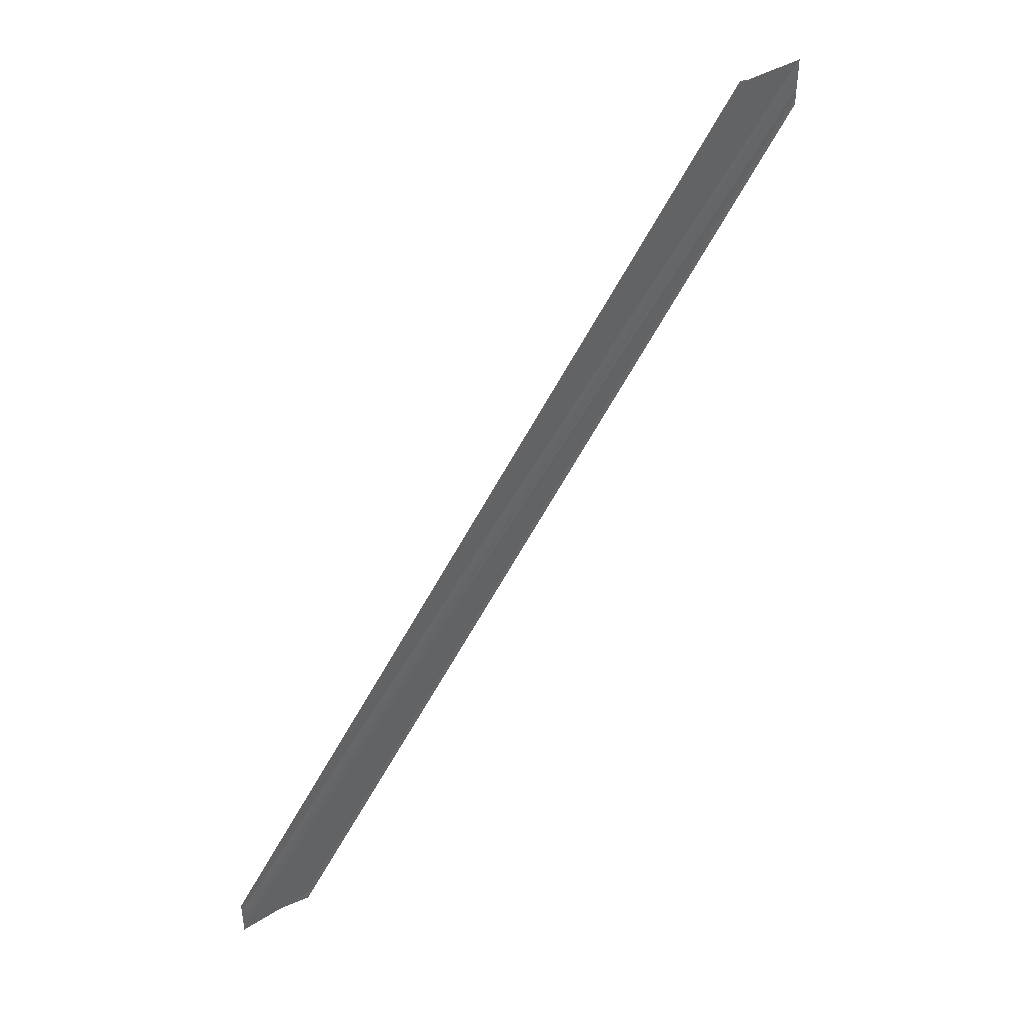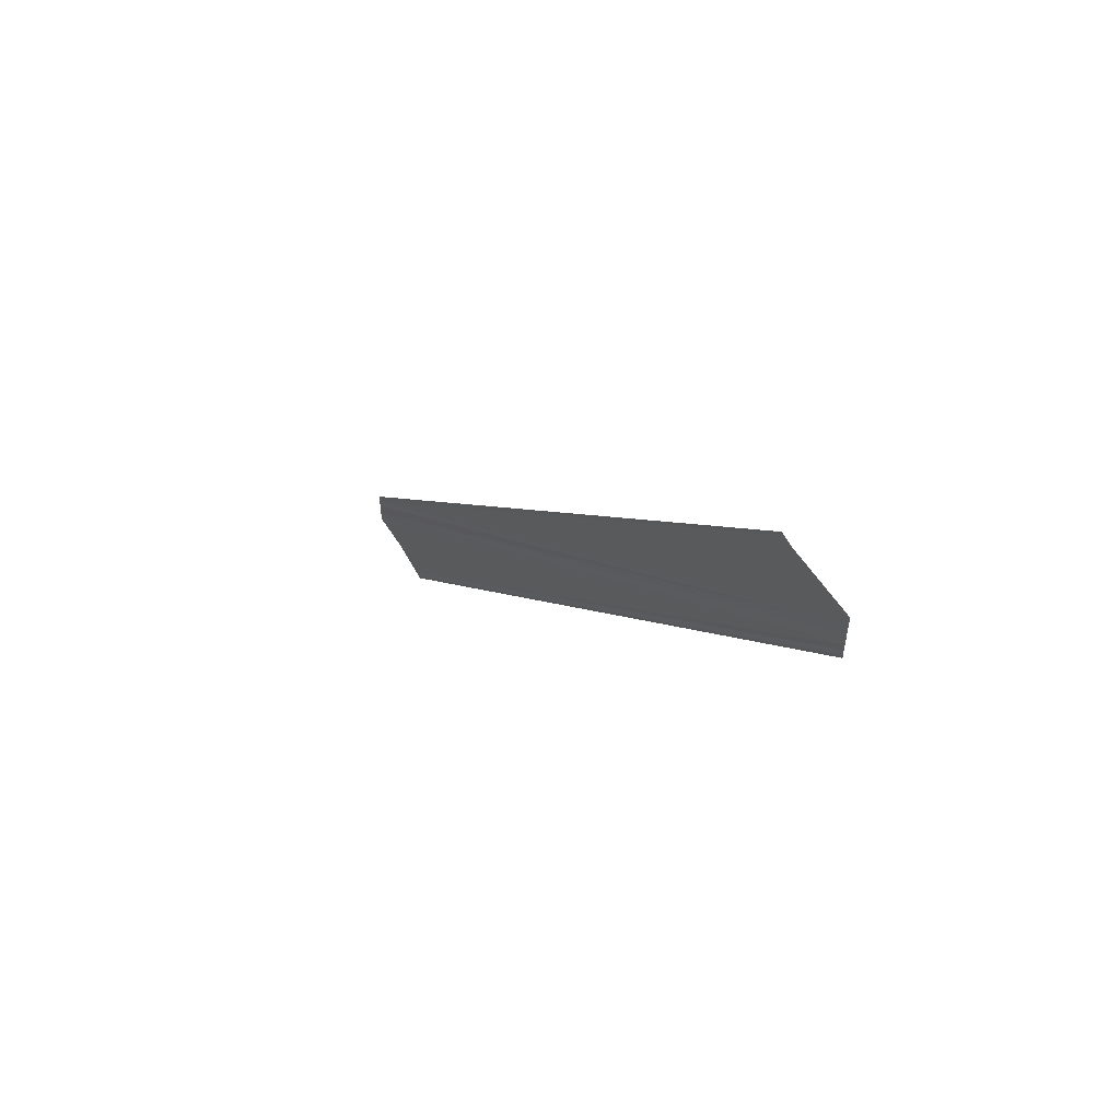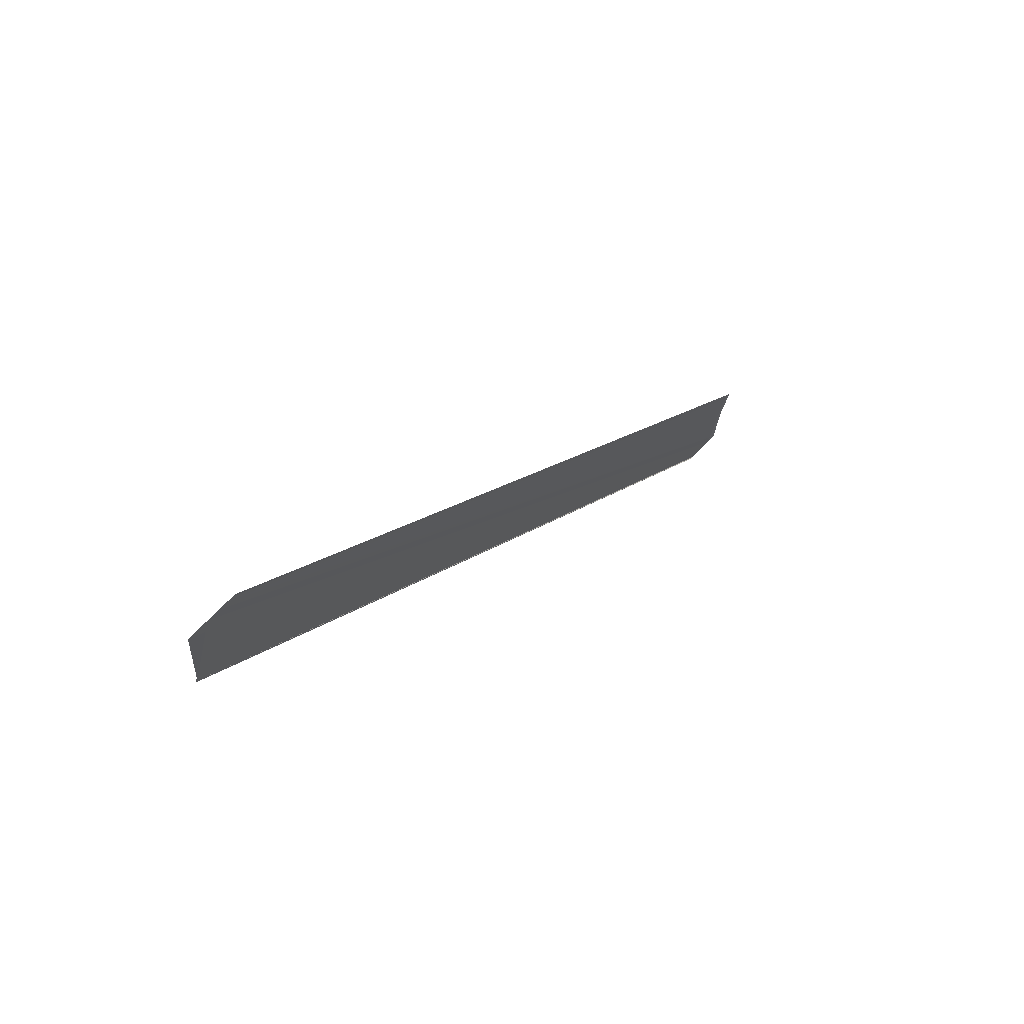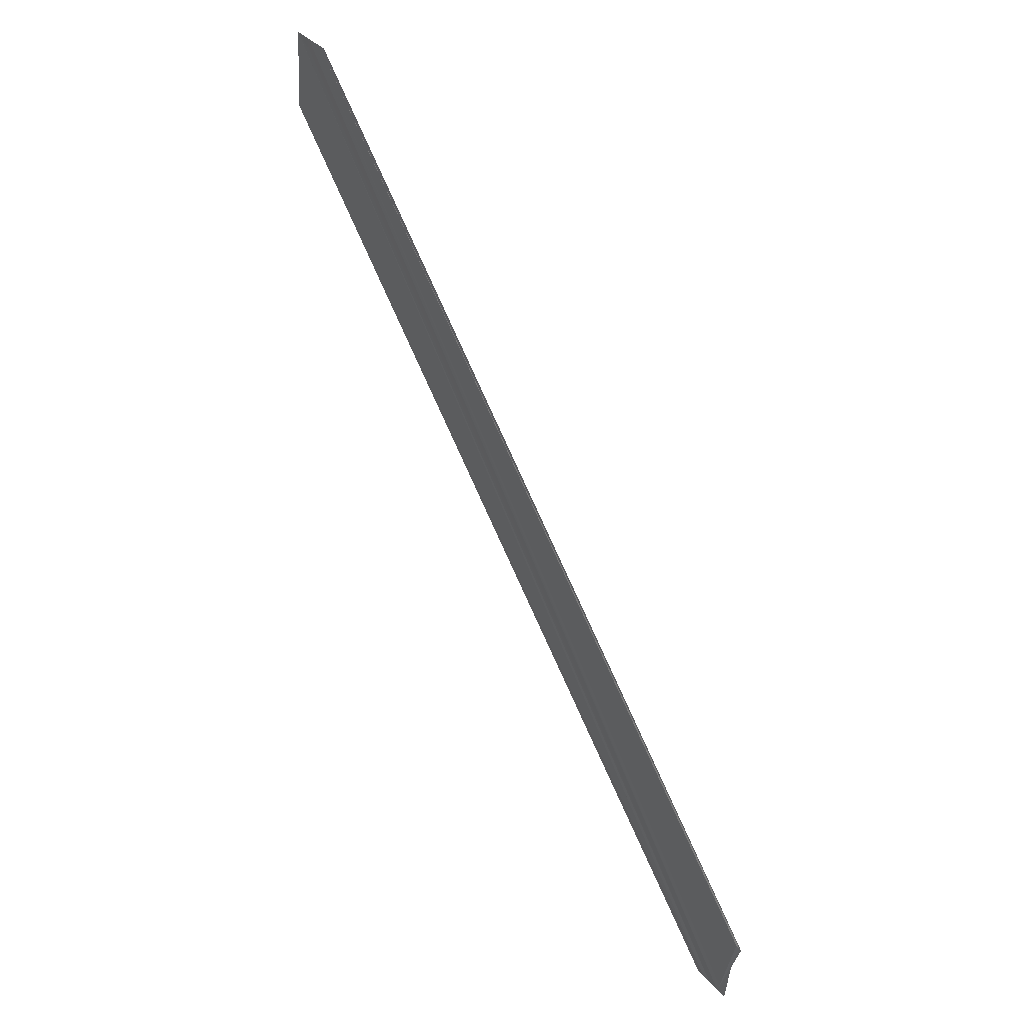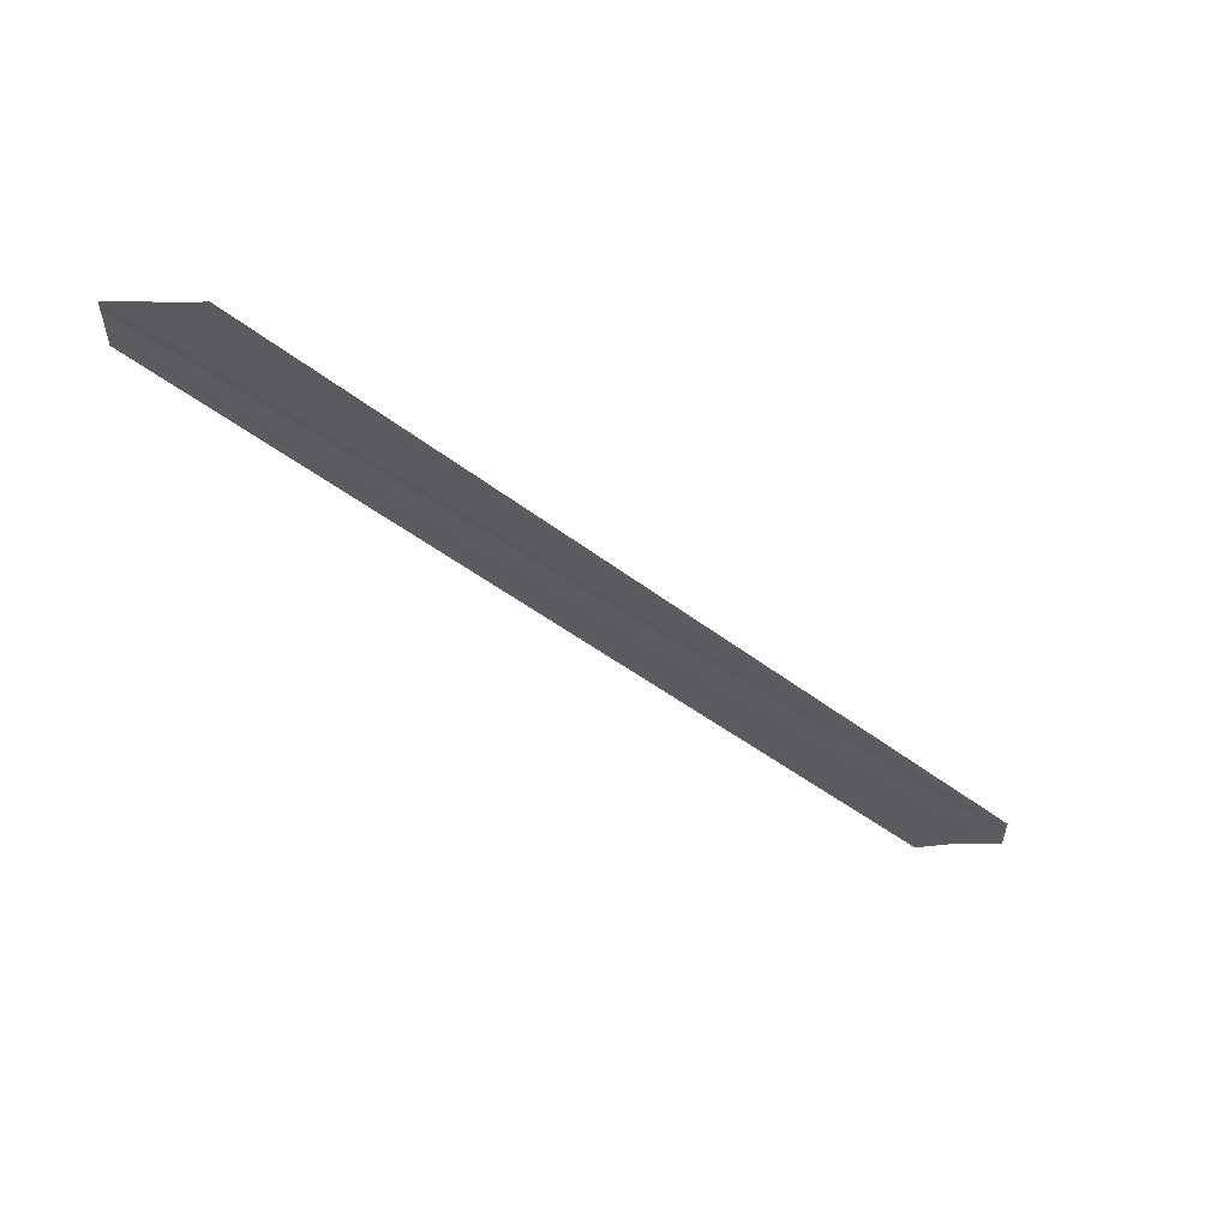
<metadata>
{"format":"obj","ext":"obj","renderer":"f3d","projection":"perspective","resolution":1024,"background":"white","views":[{"elev":42.6,"azim":48.6,"up":"+Z"},{"elev":54.9,"azim":146.9,"up":"+Z"},{"elev":65.7,"azim":42.1,"up":"+Y"},{"elev":36.4,"azim":144.9,"up":"+Y"},{"elev":56.9,"azim":-86.0,"up":"+Z"}]}
</metadata>
<code>
o 7649
v 2219 1880 12
v 2219 1880 12
v 2219 1880 12.09
v 2219 1880 12
v 2219 1880 12
v 2219 1880 12.08
v 2219 1880 12
v 2219 1880 12
v 2219 1880 12.08
v 2219 1880 12
v 2219 1880 12.08
v 2219 1880 12
v 2219 1880 12.09
v 2219 1880 12
v 2219 1880 12.09
v 2219 1880 12.09
v 2219 1880 12.09
v 2219 1880 12
v 2219 1880 12.01
v 2219 1880 12.01
v 2219 1880 12.09
v 2219 1880 12.01
v 2219 1880 12.09
v 2219 1880 12
v 2219 1880 12
v 2219 1880 12.09
v 2219 1880 12
v 2219 1880 12
v 2219 1880 12
v 2219 1880 12
v 2219 1880 12
v 2219 1880 12.09
v 2219 1880 12
v 2219 1880 12
v 2219 1880 12.08
v 2219 1880 12
v 2219 1880 12
v 2219 1880 12.08
v 2219 1880 12
v 2219 1880 12.09
v 2219 1880 12
v 2219 1880 12.09
v 2219 1880 12.09
v 2219 1880 12.01
v 2219 1880 12.01
v 2219 1880 12.09
v 2219 1880 12.09
v 2219 1880 12.01
v 2219 1880 12.09
v 2219 1880 12.09
v 2219 1880 12
v 2219 1880 12.08
v 2219 1880 12
v 2219 1880 12
v 2219 1880 12
v 2219 1880 12
v 2219 1880 12
v 2219 1880 12
v 2219 1880 12.09
v 2219 1880 12.09
v 2219 1880 12.09
f 1 2 3
f 1 4 3
f 5 2 6
f 5 7 6
f 8 7 9
f 9 10 11
f 6 10 11
f 6 12 13
f 3 12 13
f 3 14 15
f 16 14 15
f 3 17 16
f 18 4 16
f 18 19 16
f 20 19 21
f 16 22 23
f 21 22 23
f 24 25 26
f 24 27 26
f 27 25 28
f 29 28 30
f 31 27 32
f 31 33 32
f 34 25 35
f 34 36 35
f 35 37 38
f 32 39 40
f 26 39 40
f 32 41 42
f 43 41 42
f 44 33 43
f 44 45 43
f 46 47 43
f 43 48 49
f 46 50 49
f 26 51 52
f 35 51 52
f 53 51 54
f 1 55 54
f 1 56 57
f 1 56 58
f 59 60 61

</code>
